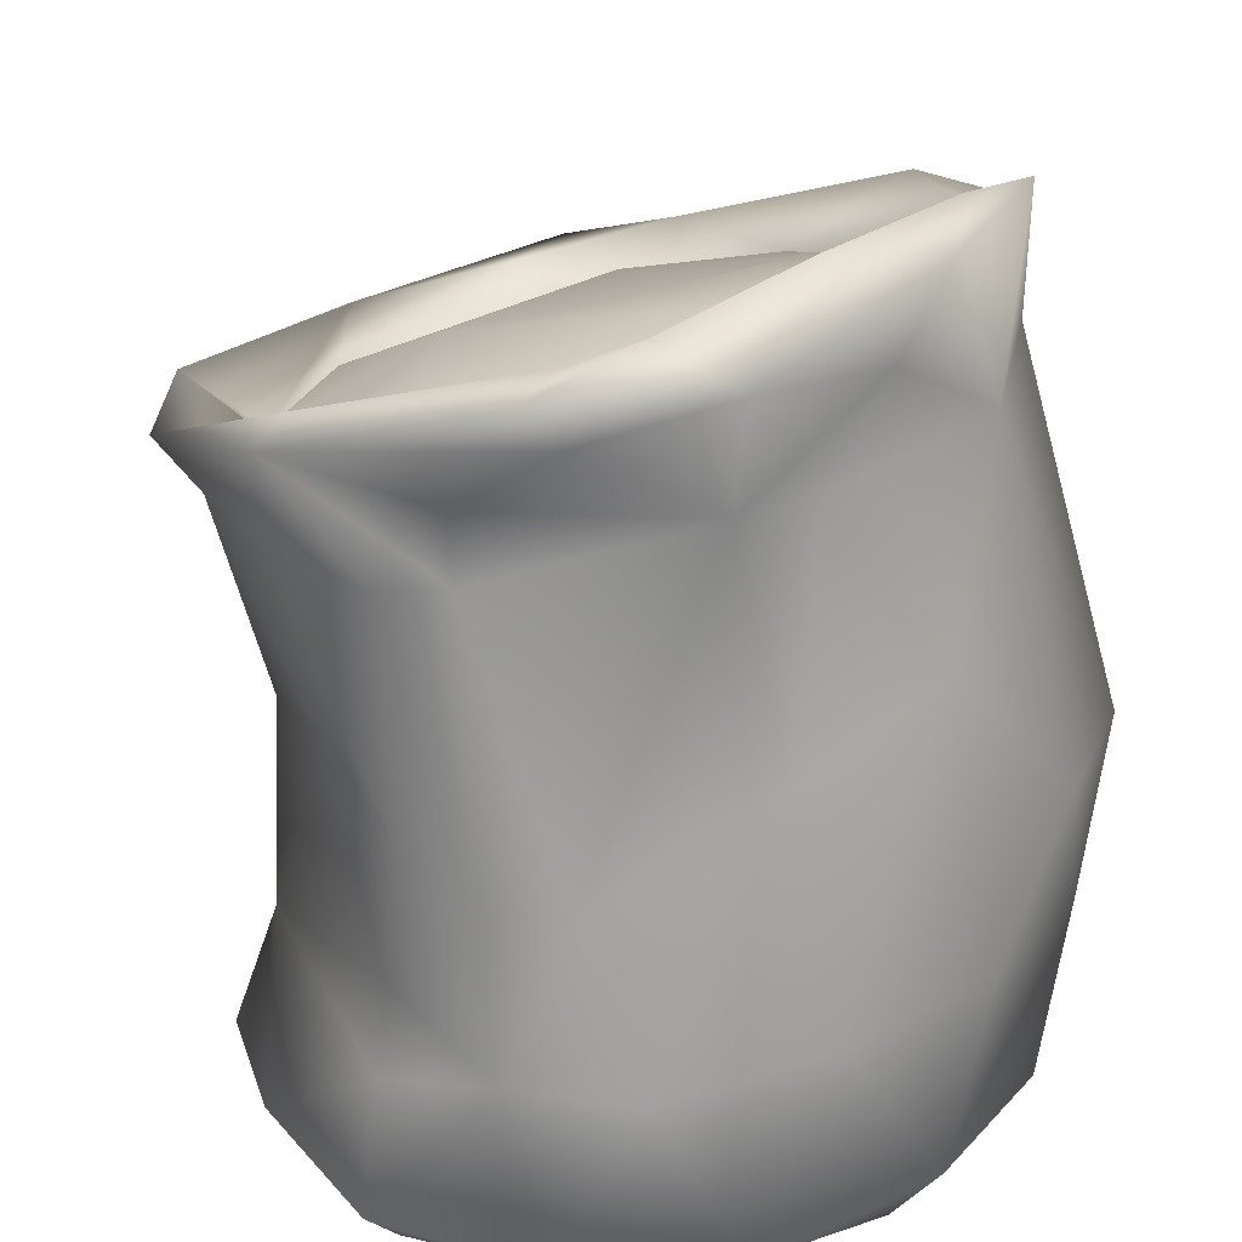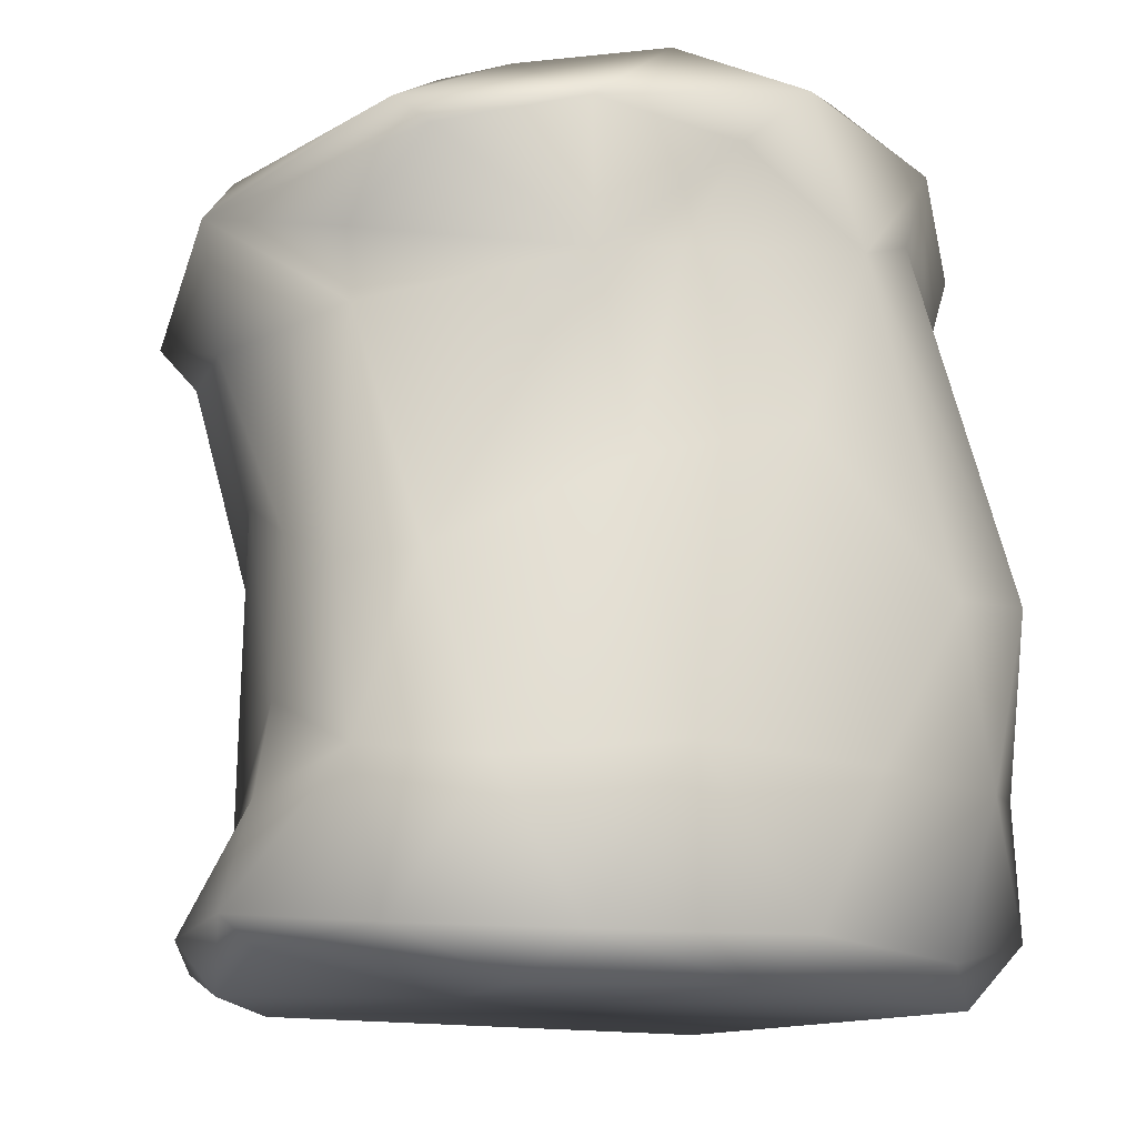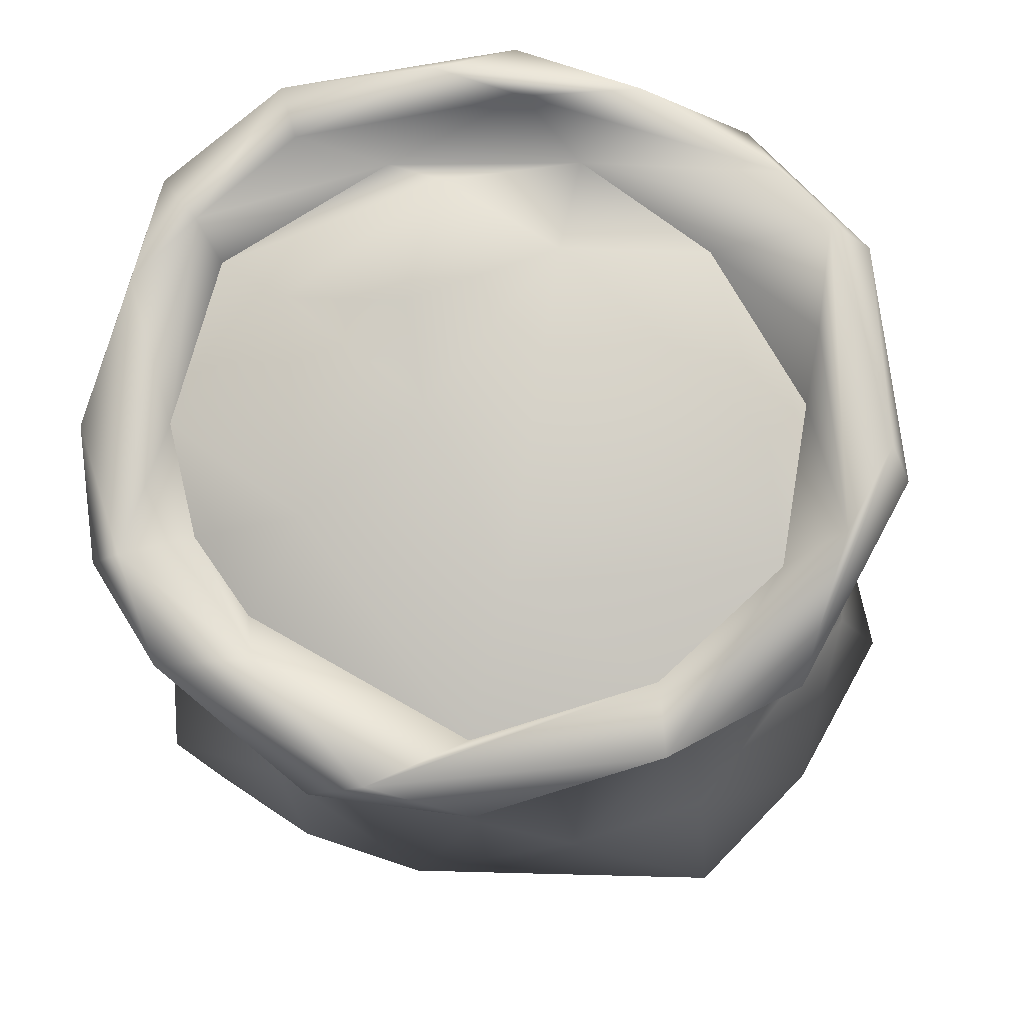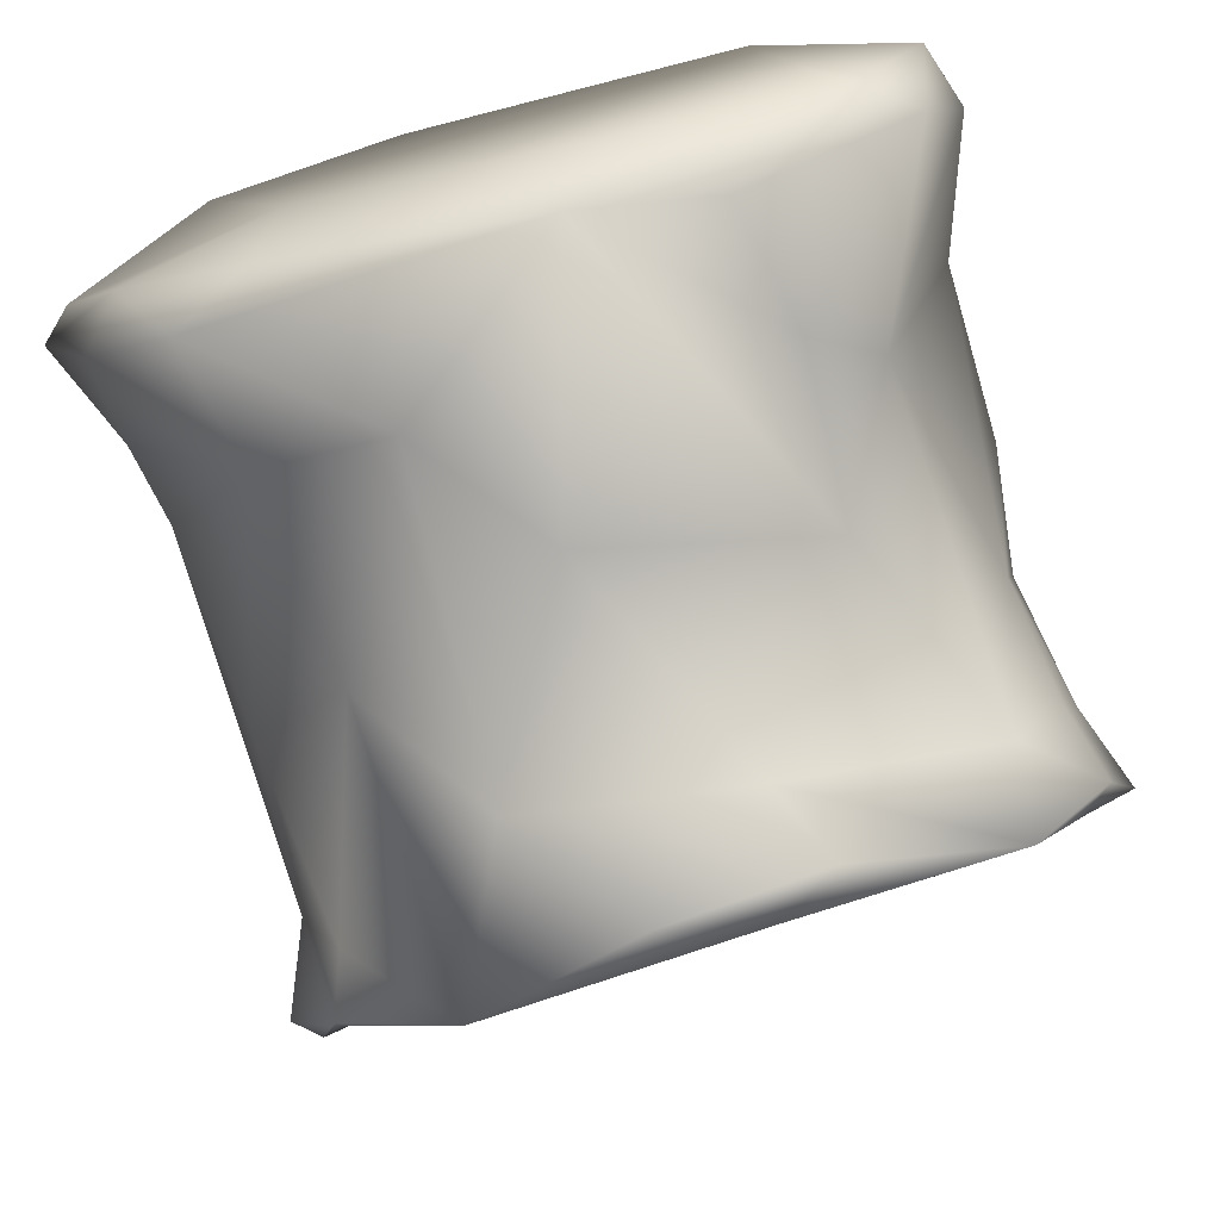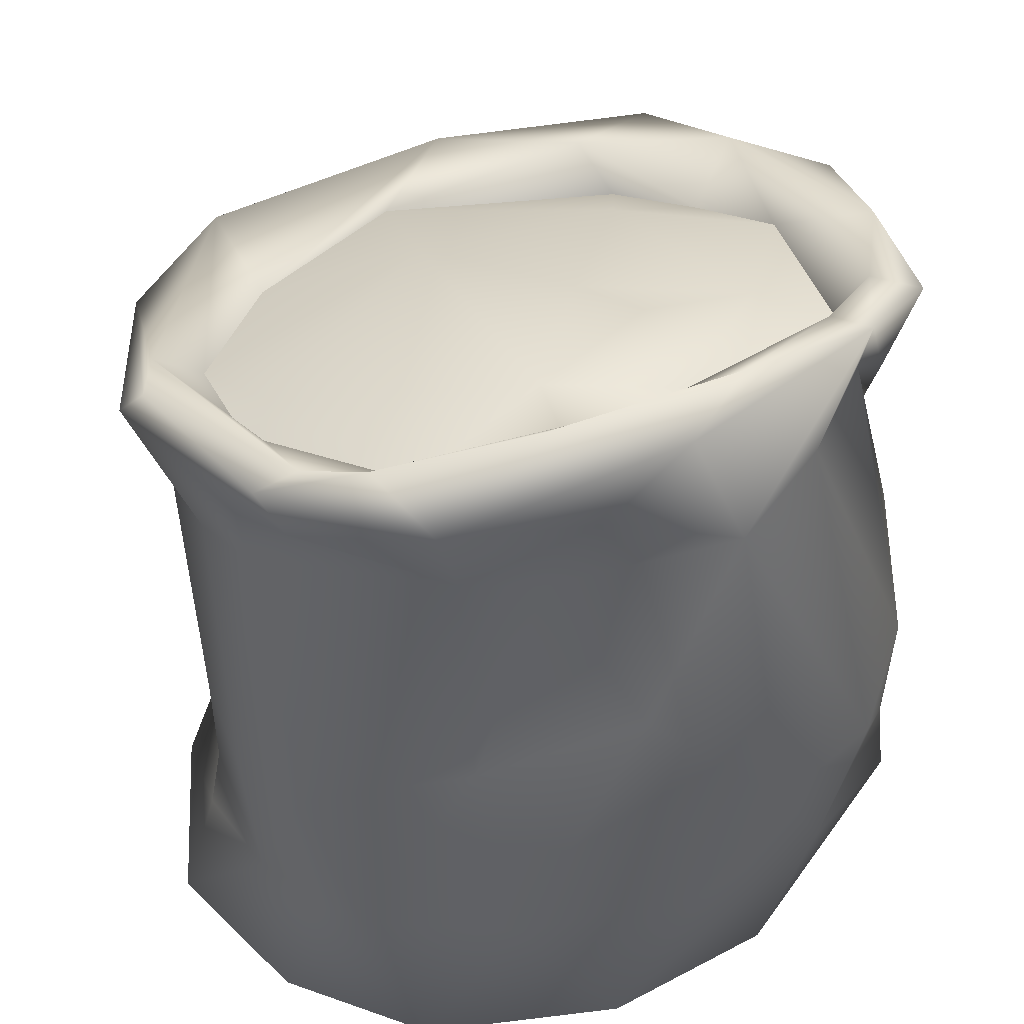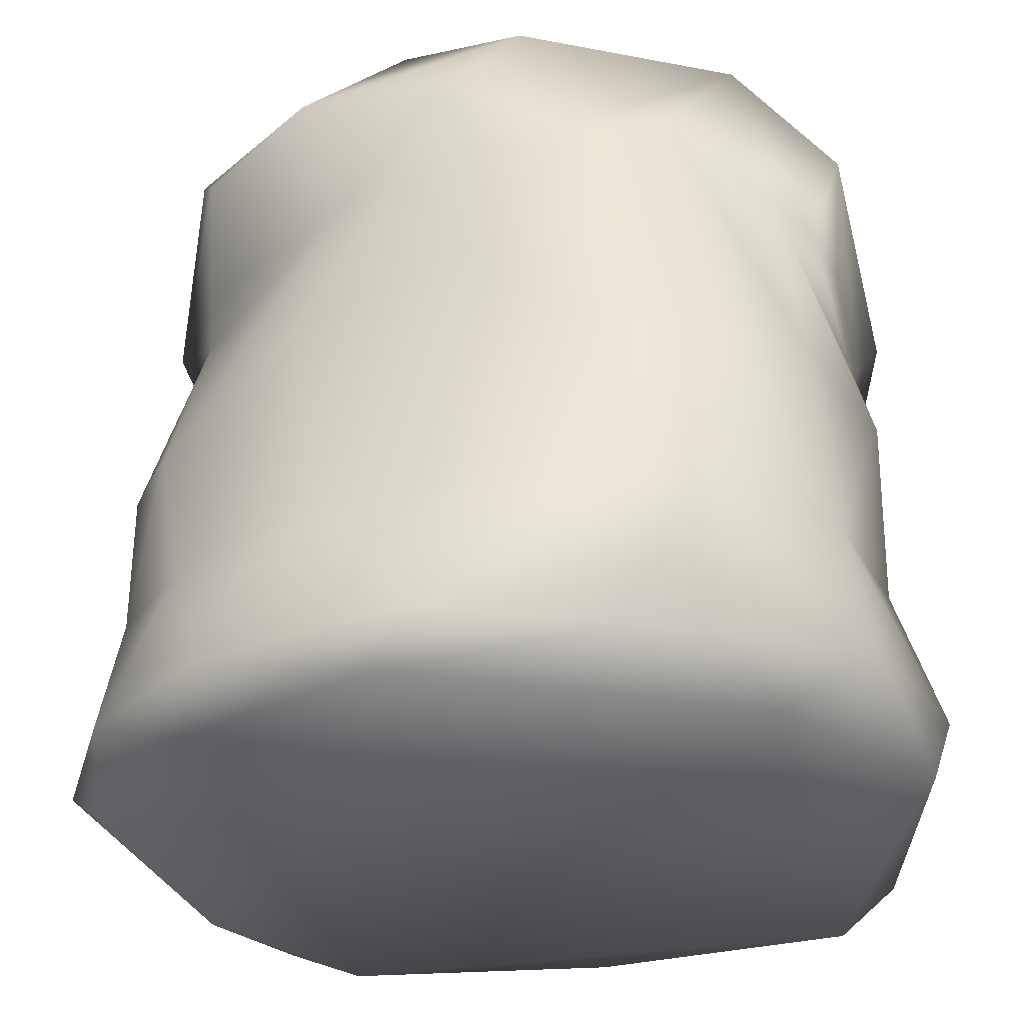
<metadata>
{"format":"obj","ext":"obj","renderer":"f3d","projection":"perspective","resolution":1024,"background":"white","views":[{"elev":26.7,"azim":-52.6,"up":"+Y"},{"elev":-12.8,"azim":-39.9,"up":"+Y"},{"elev":63.9,"azim":-172.9,"up":"+Y"},{"elev":-73.9,"azim":16.1,"up":"+Z"},{"elev":49.5,"azim":-25.2,"up":"+Y"},{"elev":-36.1,"azim":4.9,"up":"+Y"}]}
</metadata>
<code>
o Grain_Sack_1_Lowpoly
v -0.7138 0.3637 0.4541
v -0.7945 0.7691 0.3423
v -0.8735 0.3954 0.2236
v 0.1648 1.497 0.5961
v 0.2216 0.7296 0.781
v 0.4859 0.7618 0.7129
v -0.9481 0.0206 0.03322
v -0.4627 -0.04926 0.04425
v -0.6711 -0.05534 0.4733
v 0.7567 1.012 -0.3433
v 0.7905 1.141 0.08164
v 0.832 0.8718 0.1759
v -0.468 1.407 -0.9055
v -0.5308 0.7933 -0.6209
v -0.7063 1.304 -0.6112
v -0.2697 0.317 -0.7476
v -0.03654 0.5938 -0.8165
v 0.1317 0.003642 -0.7652
v -0.4575 0.9566 0.5664
v 0.4929 1.574 0.02028
v 0.6613 1.508 0.1307
v 0.7162 1.452 -0.2661
v 0.8262 0.4542 0.1043
v 0.6344 0.4724 -0.5245
v 0.6976 -0.04451 -0.5522
v 0.8882 -0.000876 0.08749
v 0.5492 -0.0518 0.4684
v 0.3877 1.464 -0.4645
v 0.1471 1.55 -0.1938
v 0.2061 1.13 -0.8227
v 0.6812 1.248 -0.625
v 0.4742 0.7426 -0.7028
v -0.8857 0.04982 0.3553
v -0.3924 0.4004 0.6622
v 0.3084 1.61 0.3772
v -0.1304 1.65 0.41
v 0.007722 1.836 0.4447
v -0.08452 1.063 0.6683
v -0.8875 0.7605 0.1842
v -0.8842 0.8425 0.002334
v -0.8725 0.5152 -0.04172
v -0.0836 1.446 -0.5569
v -0.6121 1.536 -0.1704
v -0.1104 1.679 0.1607
v -0.4447 1.607 0.2353
v -0.6985 1.655 0.03895
v -0.6972 1.768 0.2433
v -0.5799 1.805 0.3376
v 0.2076 1.875 0.4679
v 0.5019 1.77 0.3194
v 0.3835 1.582 0.5056
v 0.6662 0.8425 0.5313
v 0.6275 1.512 0.273
v -0.2465 -0.05363 0.6876
v 0.03184 0.3769 0.739
v 0.3964 0.3626 0.7023
v -0.1739 0.04005 0.7659
v 0.1721 1.68 0.3049
v -0.4537 -0.04775 -0.6582
v -0.7587 -0.03541 -0.3889
v -0.6225 0.03606 -0.7022
v -0.8133 0.9486 -0.2271
v -0.5826 0.335 -0.6052
v -0.8525 0.07388 -0.401
v -0.2989 1.056 -0.821
v 0.171 1.326 -1.022
v -0.4353 1.323 -0.6992
v -0.1558 1.673 0.5649
v -0.2574 1.444 0.4952
v -0.4989 1.712 0.4928
v -0.7515 1.649 0.2963
v -0.4188 1.432 0.4074
v -0.06634 1.268 -1.041
v 0.2988 1.244 -1.025
v 0.6568 1.387 -0.8237
v 0.709 0.4019 0.464
v -0.7875 1.487 0.06045
v -0.9256 1.559 -0.2626
v 0.7983 1.657 0.2397
v 0.8324 1.358 -0.204
v 0.8978 1.52 -0.3301
v -1.014 0.08452 0.002221
v -0.9054 0.3222 -0.04951
v -0.2538 1.889 0.4597
v 0.0388 1.835 0.5677
v -0.03758 1.285 -0.8723
v 0.8361 1.391 -0.5993
v 0.7945 1.275 -0.3885
v -0.7903 1.719 0.219
v -0.8799 1.632 -0.2163
v 0.7734 1.444 -0.5953
v 0.8251 1.655 -0.02474
v 0.4502 1.396 -0.7841
v 0.631 1.352 -0.4918
v -0.7737 1.33 0.06105
v -0.8218 1.3 -0.08937
v 0.711 1.654 0.1518
v 0.7227 1.434 0.2314
v 0.779 1.398 0.1123
v 0.5472 1.807 0.4204
v -0.8044 1.546 -0.3914
v -0.6795 1.409 -0.4272
v -0.6935 1.515 -0.07581
v 0.9334 0.1464 0.05877
v 0.8207 0.04834 -0.5074
v -0.7429 1.412 -0.7076
v 0.4839 1.32 -0.6532
v 0.4926 0.3623 -0.6701
v 0.431 0.06569 -0.7204
v -0.8069 1.31 -0.3708
v -0.6245 0.03389 0.6204
v 0.2185 1.631 0.01306
v 0.2501 0.01373 0.7155
v 0.7658 0.1025 0.4352
v -0.4447 1.607 0.2353
v -0.6935 1.515 -0.07581
v 0.631 1.352 -0.4918
v 0.4839 1.32 -0.6532
v -0.6795 1.409 -0.4272
v -0.4353 1.323 -0.6992
v 0.7162 1.452 -0.2661
v -0.03758 1.285 -0.8723
v 0.6613 1.508 0.1307
f 1 2 3
f 4 5 6
f 7 8 9
f 10 11 12
f 13 14 15
f 16 17 18
f 19 2 1
f 20 123 121
f 10 23 24
f 25 26 27
f 28 29 20
f 30 31 32
f 7 9 33
f 34 19 1
f 35 36 37
f 4 38 5
f 39 40 41
f 42 43 44
f 115 46 47
f 48 37 36
f 49 50 37
f 51 52 53
f 8 27 54
f 55 38 34
f 56 6 5
f 56 55 57
f 35 58 36
f 43 45 44
f 59 60 61
f 62 63 41
f 35 123 58
f 35 37 50
f 63 61 64
f 14 65 16
f 14 13 65
f 66 13 120
f 68 69 4
f 70 71 72
f 65 13 73
f 30 74 75
f 6 56 76
f 53 52 12
f 72 71 77
f 71 78 77
f 79 80 81
f 10 24 31
f 33 3 82
f 83 63 64
f 70 84 48
f 85 84 70
f 28 86 42
f 67 42 86
f 16 18 61
f 61 63 16
f 31 87 88
f 30 75 31
f 89 47 90
f 48 89 70
f 91 22 92
f 93 94 91
f 39 95 96
f 72 95 2
f 35 97 21
f 21 97 22
f 62 14 63
f 63 14 16
f 98 99 79
f 79 100 98
f 46 101 47
f 42 102 43
f 8 54 9
f 55 34 57
f 59 61 18
f 8 25 27
f 85 49 84
f 100 51 53
f 103 119 101
f 119 13 101
f 17 32 18
f 104 105 24
f 15 14 62
f 13 106 101
f 85 68 4
f 4 100 85
f 20 121 28
f 28 118 86
f 59 18 25
f 108 105 109
f 121 117 28
f 94 22 91
f 96 95 78
f 106 110 78
f 57 34 111
f 34 1 111
f 3 2 39
f 2 95 39
f 112 29 44
f 36 58 44
f 113 54 27
f 27 114 113
f 3 39 41
f 82 3 83
f 65 17 16
f 65 74 30
f 38 55 5
f 5 55 56
f 83 64 82
f 60 64 61
f 82 64 60
f 82 7 33
f 87 81 88
f 81 91 92
f 106 13 15
f 110 106 15
f 72 77 95
f 78 95 77
f 93 91 75
f 87 91 81
f 44 45 36
f 36 115 47
f 33 1 3
f 1 33 111
f 96 40 39
f 62 110 15
f 75 74 66
f 73 13 66
f 96 110 40
f 78 110 96
f 105 25 109
f 25 105 26
f 107 93 122
f 122 66 120
f 40 62 41
f 40 110 62
f 6 76 52
f 51 6 52
f 119 120 13
f 67 102 42
f 60 7 82
f 7 60 8
f 12 52 76
f 23 104 24
f 38 19 34
f 69 38 4
f 23 76 104
f 27 26 114
f 69 19 38
f 19 72 2
f 10 12 23
f 12 76 23
f 76 114 104
f 56 114 76
f 104 26 105
f 114 26 104
f 79 97 100
f 92 79 81
f 113 114 56
f 56 57 113
f 35 50 97
f 100 97 50
f 83 41 63
f 41 83 3
f 32 17 30
f 65 30 17
f 37 84 49
f 37 48 84
f 24 32 31
f 108 24 105
f 92 22 97
f 97 79 92
f 101 90 47
f 101 106 90
f 58 123 20
f 58 112 44
f 53 12 11
f 53 98 100
f 108 32 24
f 32 108 18
f 68 70 72
f 85 70 68
f 20 112 58
f 20 29 112
f 87 75 91
f 31 75 87
f 59 25 8
f 60 59 8
f 69 72 19
f 68 72 69
f 66 122 93
f 75 66 93
f 98 53 11
f 99 98 11
f 47 48 36
f 47 89 48
f 51 4 6
f 100 4 51
f 80 99 11
f 79 99 80
f 18 109 25
f 18 108 109
f 80 88 81
f 10 80 11
f 10 88 80
f 10 31 88
f 111 33 9
f 54 111 9
f 43 116 45
f 102 116 43
f 57 54 113
f 57 111 54
f 46 103 101
f 115 103 46
f 117 118 28
f 107 94 93
f 29 42 44
f 29 28 42
f 89 90 78
f 106 78 90
f 71 70 89
f 78 71 89
f 66 74 73
f 74 65 73
f 50 49 100
f 85 100 49

</code>
